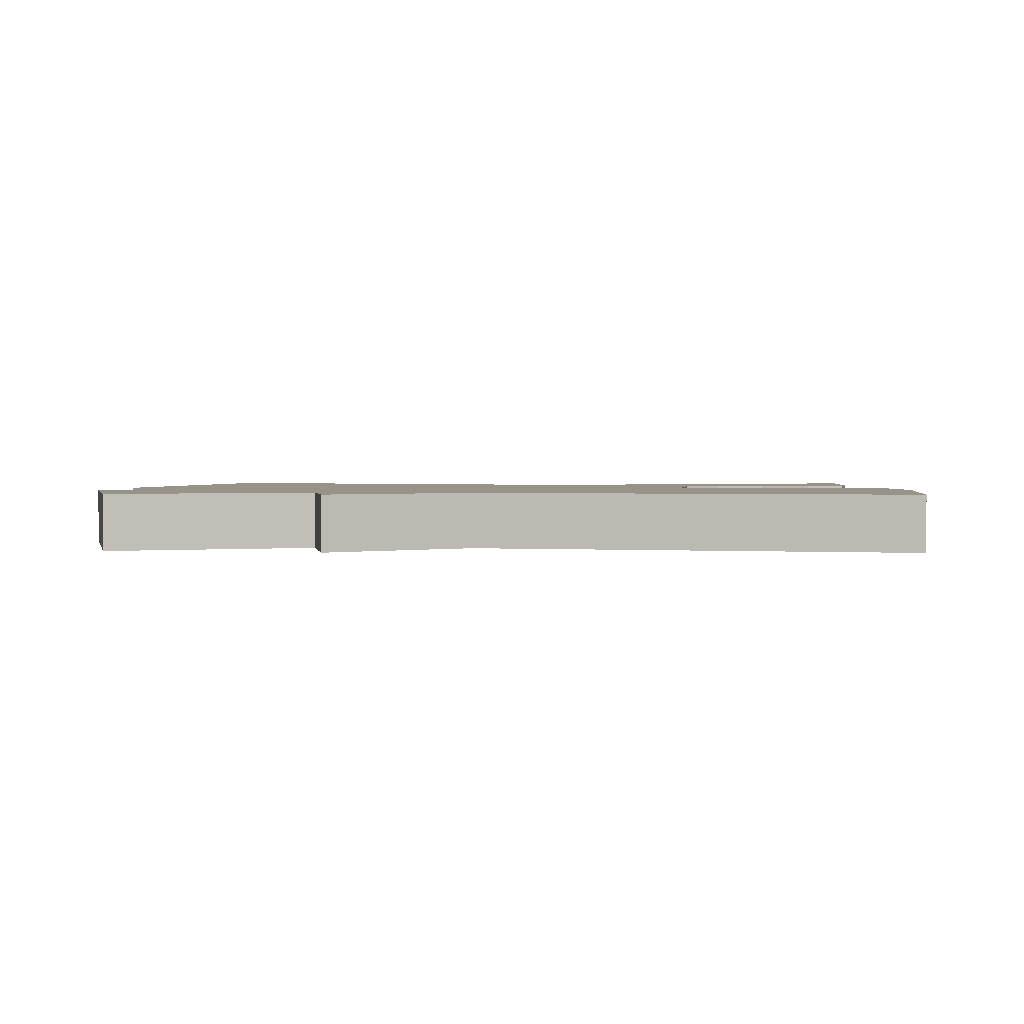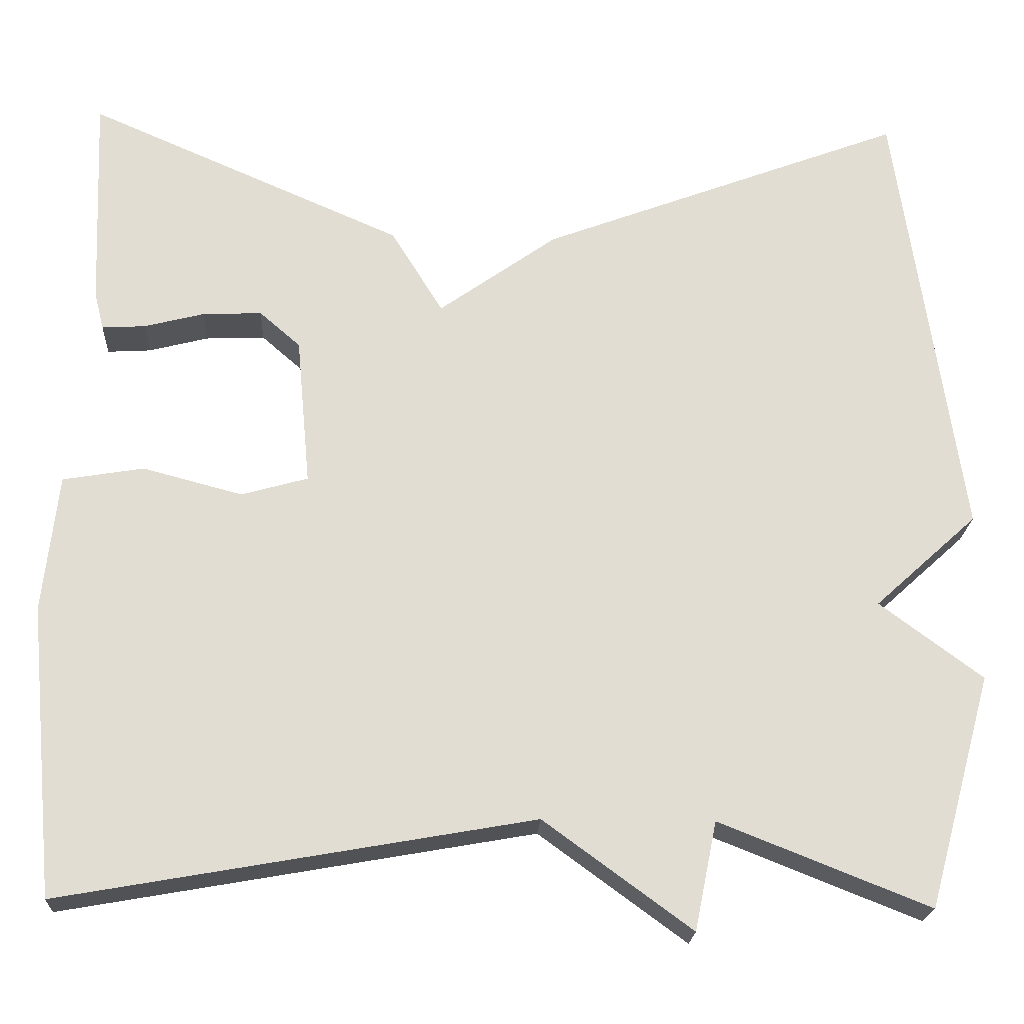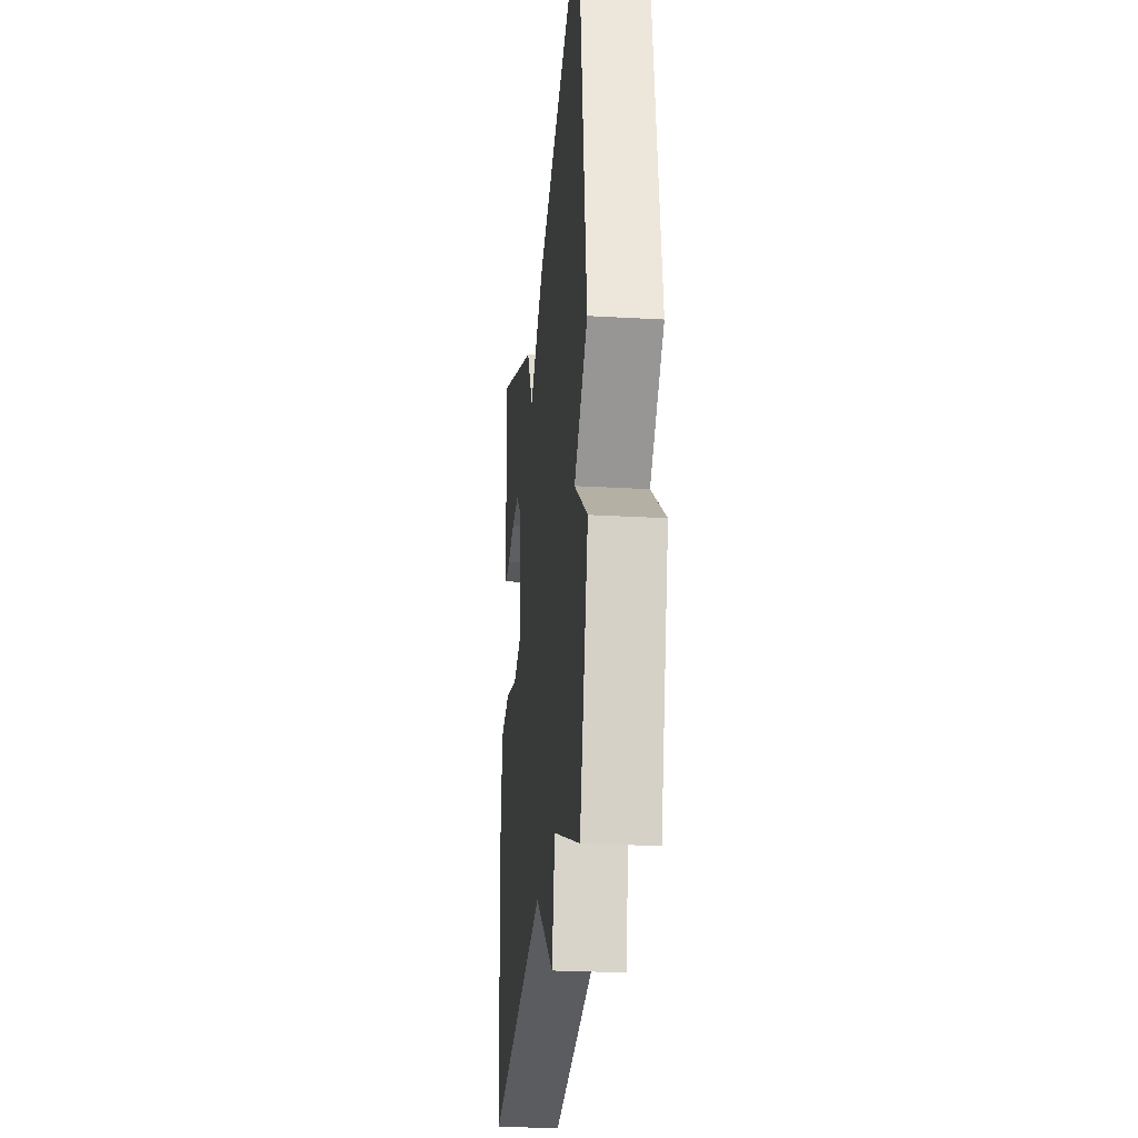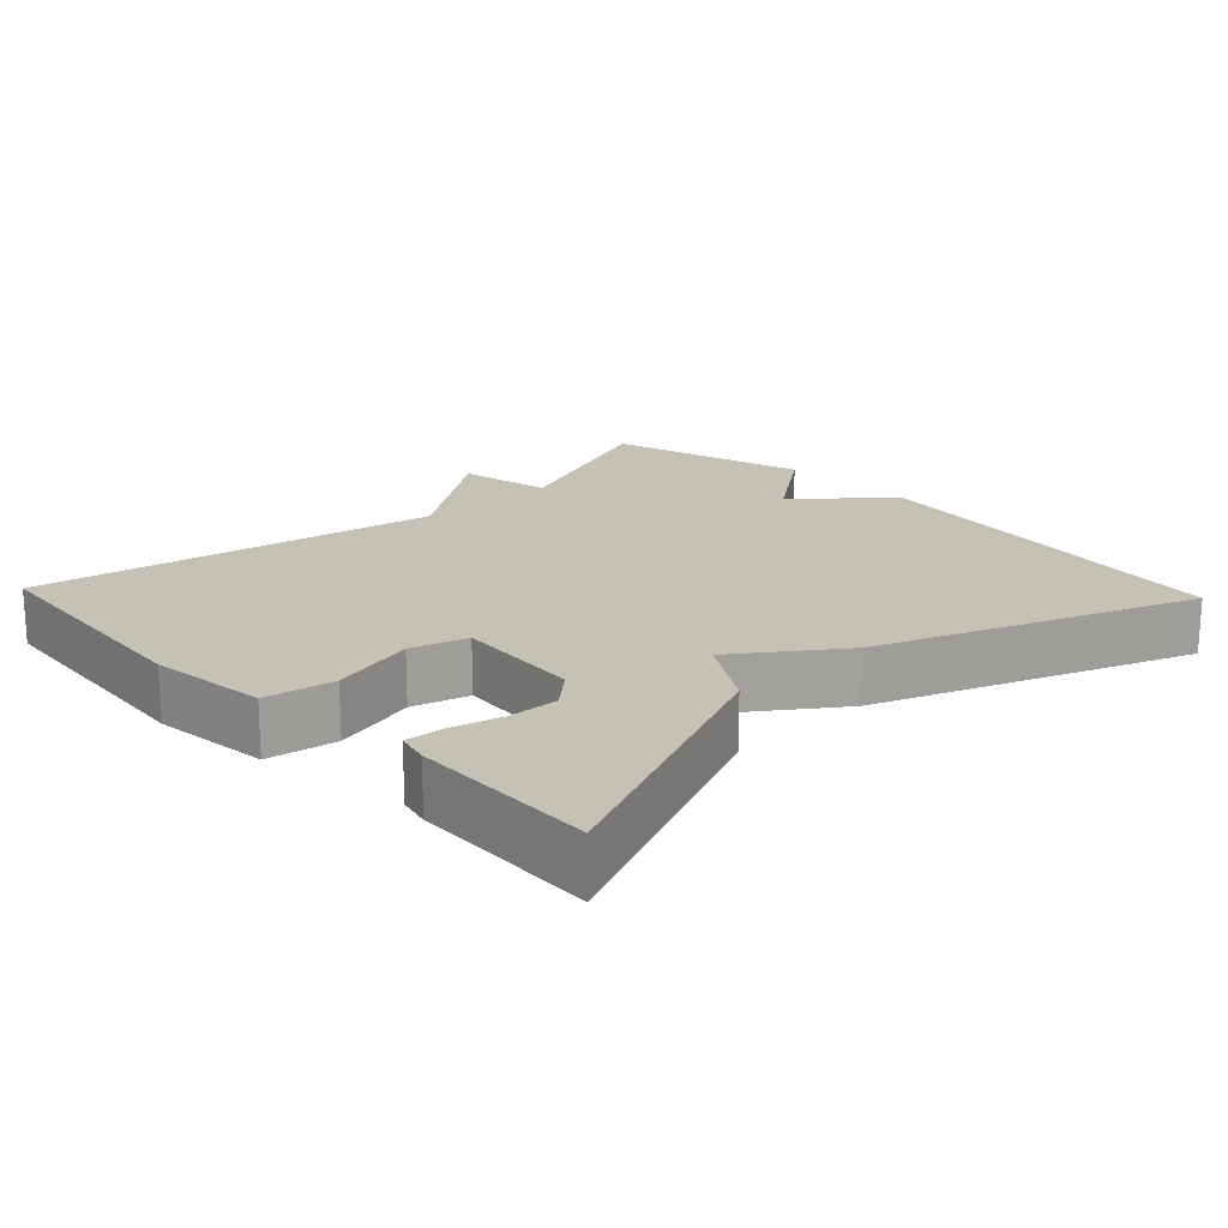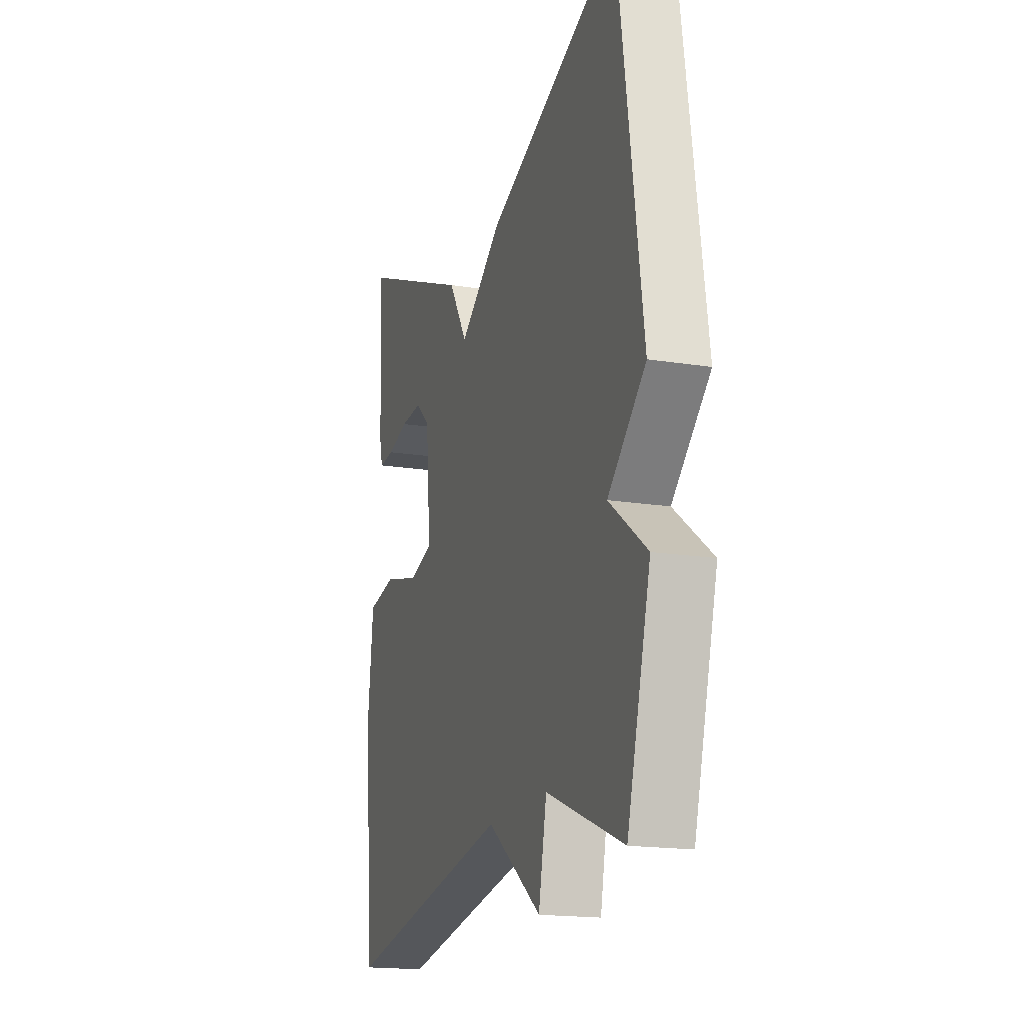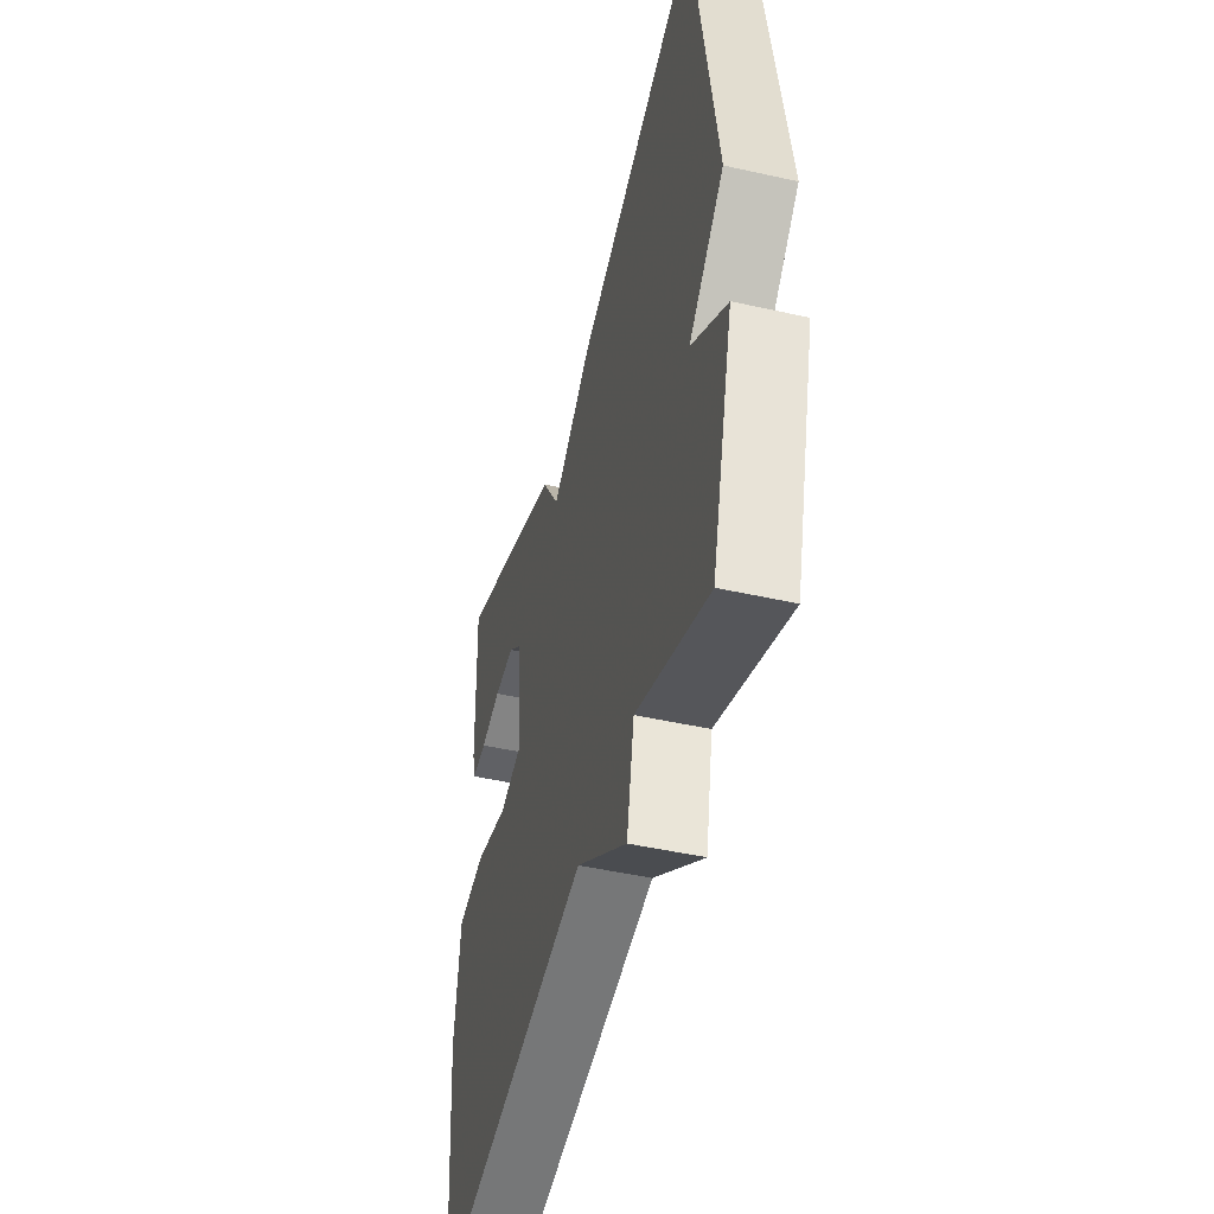
<metadata>
{"format":"obj","ext":"obj","renderer":"f3d","projection":"perspective","resolution":1024,"background":"white","views":[{"elev":1.6,"azim":-177.2,"up":"+Y"},{"elev":-21.1,"azim":-2.9,"up":"+Z"},{"elev":-25.4,"azim":84.7,"up":"+Z"},{"elev":18.7,"azim":-43.5,"up":"+Y"},{"elev":-17.6,"azim":72.4,"up":"+Z"},{"elev":-47.1,"azim":75.7,"up":"+Z"}]}
</metadata>
<code>
v 0.5 0.07 -0.5
v 0.253 0.07 -0.402
v 0.227 0.07 -0.529
v 0.053 0.07 -0.402
v -0.5 0.07 -0.5
v -0.532 0.07 -0.159
v -0.514 0.07 0.003
v -0.419 0.07 0.019
v -0.302 0.07 -0.012
v -0.224 0.07 0.01
v -0.24 0.07 0.185
v -0.288 0.07 0.227
v -0.358 0.07 0.224
v -0.428 0.07 0.206
v -0.479 0.07 0.203
v -0.49 0.07 0.247
v -0.5 0.07 0.5
v -0.128 0.07 0.338
v -0.067 0.07 0.239
v 0.072 0.07 0.338
v 0.5 0.07 0.5
v 0.576 0.07 -0.026
v 0.455 0.07 -0.136
v 0.576 0.07 -0.226
v 0.5 0 -0.5
v 0.253 0 -0.402
v 0.227 0 -0.529
v 0.053 0 -0.402
v -0.5 0 -0.5
v -0.532 0 -0.159
v -0.514 0 0.003
v -0.419 0 0.019
v -0.302 0 -0.012
v -0.224 0 0.01
v -0.24 0 0.185
v -0.288 0 0.227
v -0.358 0 0.224
v -0.428 0 0.206
v -0.479 0 0.203
v -0.49 0 0.247
v -0.5 0 0.5
v -0.128 0 0.338
v -0.067 0 0.239
v 0.072 0 0.338
v 0.5 0 0.5
v 0.576 0 -0.026
v 0.455 0 -0.136
v 0.576 0 -0.226
f 23 24 1 2
f 21 22 23
f 20 21 23
f 19 20 23
f 19 23 2
f 2 3 4
f 19 2 4
f 18 19 4
f 16 17 18
f 15 16 18
f 14 15 18
f 13 14 18
f 12 13 18
f 11 12 18
f 10 11 18 4
f 4 5 6
f 10 4 6
f 9 10 6
f 6 7 8 9
f 26 25 48 47
f 47 46 45
f 47 45 44
f 47 44 43
f 26 47 43
f 28 27 26
f 28 26 43
f 28 43 42
f 42 41 40
f 42 40 39
f 42 39 38
f 42 38 37
f 42 37 36
f 42 36 35
f 28 42 35 34
f 30 29 28
f 30 28 34
f 30 34 33
f 33 32 31 30
f 1 25 26 2
f 2 26 27 3
f 3 27 28 4
f 4 28 29 5
f 5 29 30 6
f 6 30 31 7
f 7 31 32 8
f 8 32 33 9
f 9 33 34 10
f 10 34 35 11
f 11 35 36 12
f 12 36 37 13
f 13 37 38 14
f 14 38 39 15
f 15 39 40 16
f 16 40 41 17
f 17 41 42 18
f 18 42 43 19
f 19 43 44 20
f 20 44 45 21
f 21 45 46 22
f 22 46 47 23
f 23 47 48 24
f 24 48 25 1

</code>
